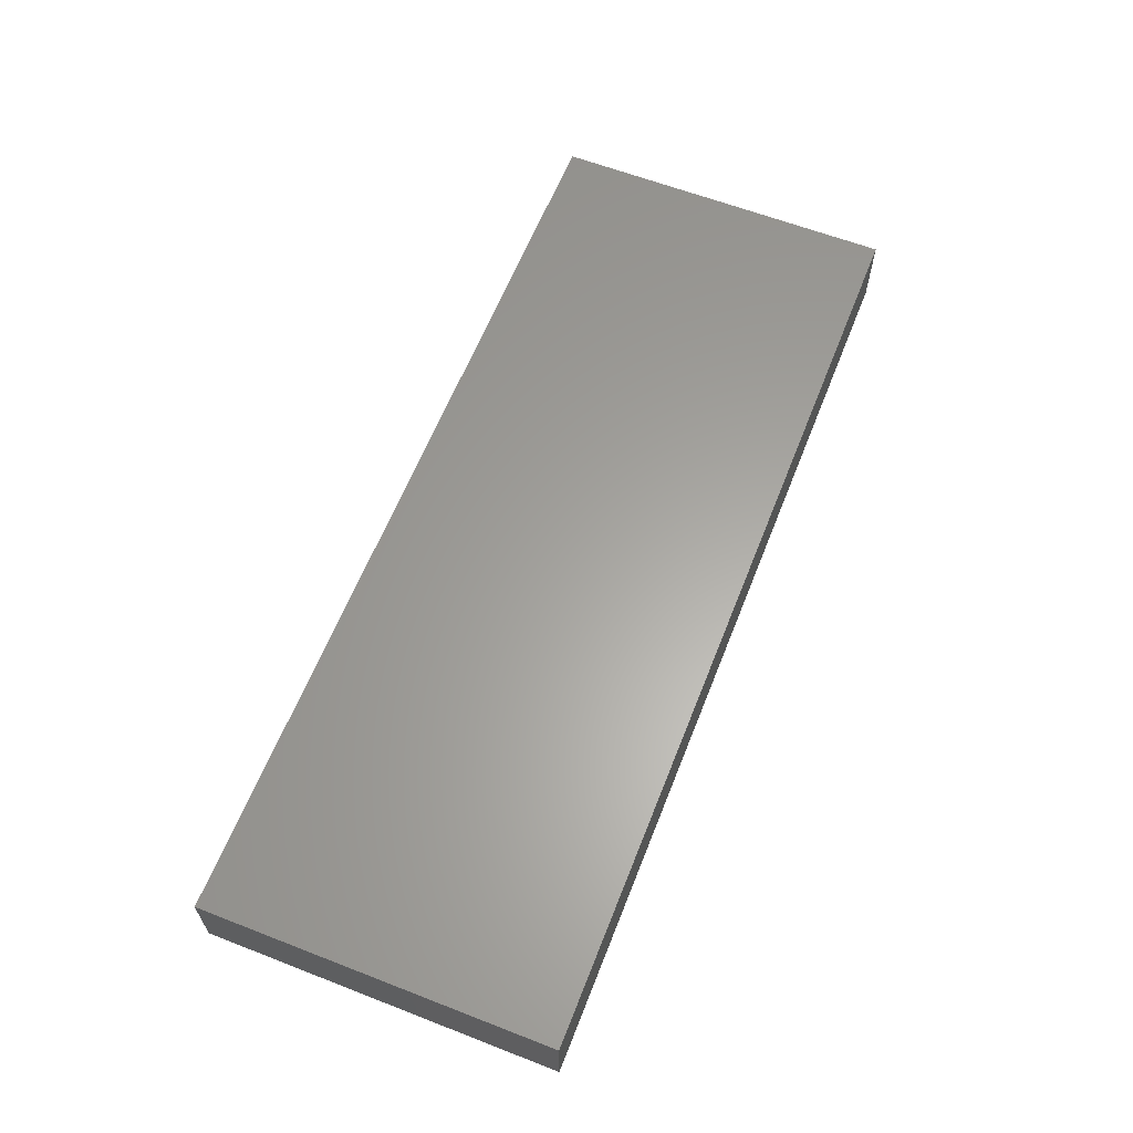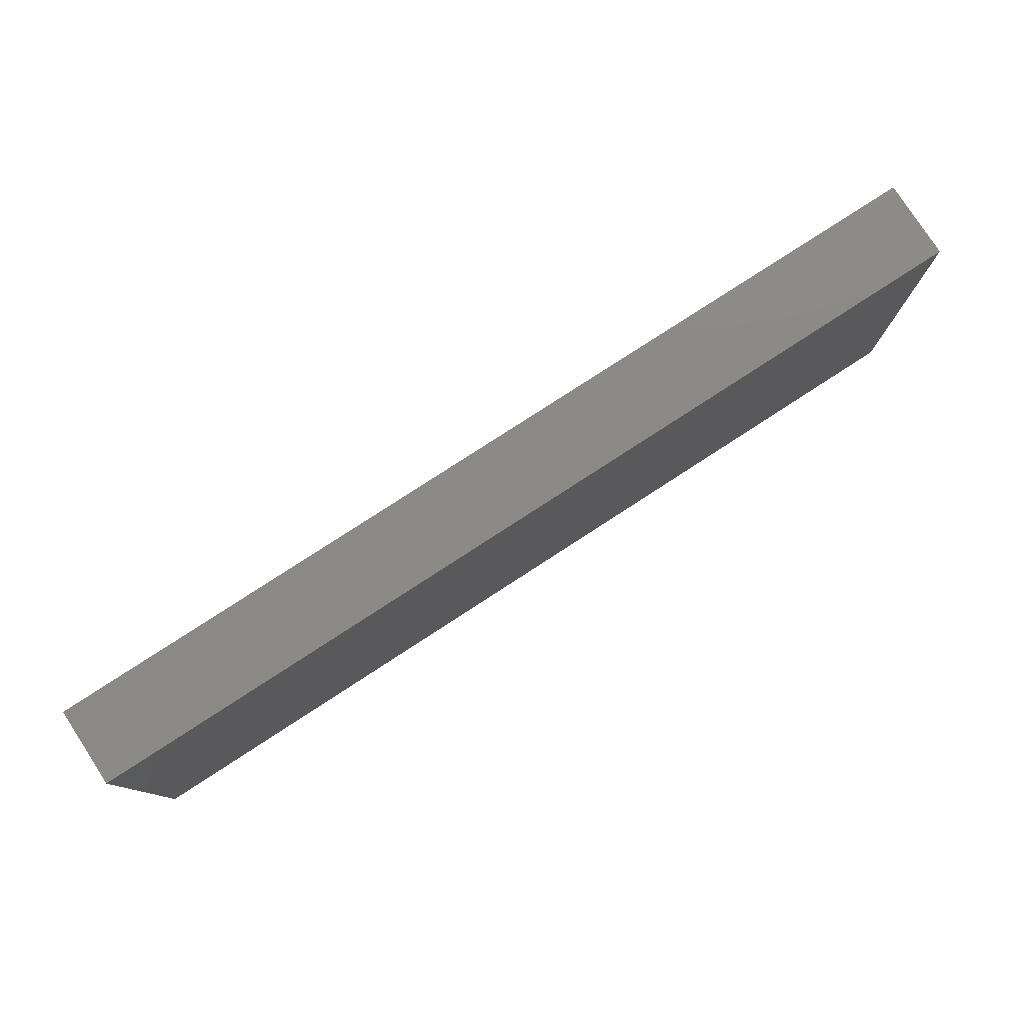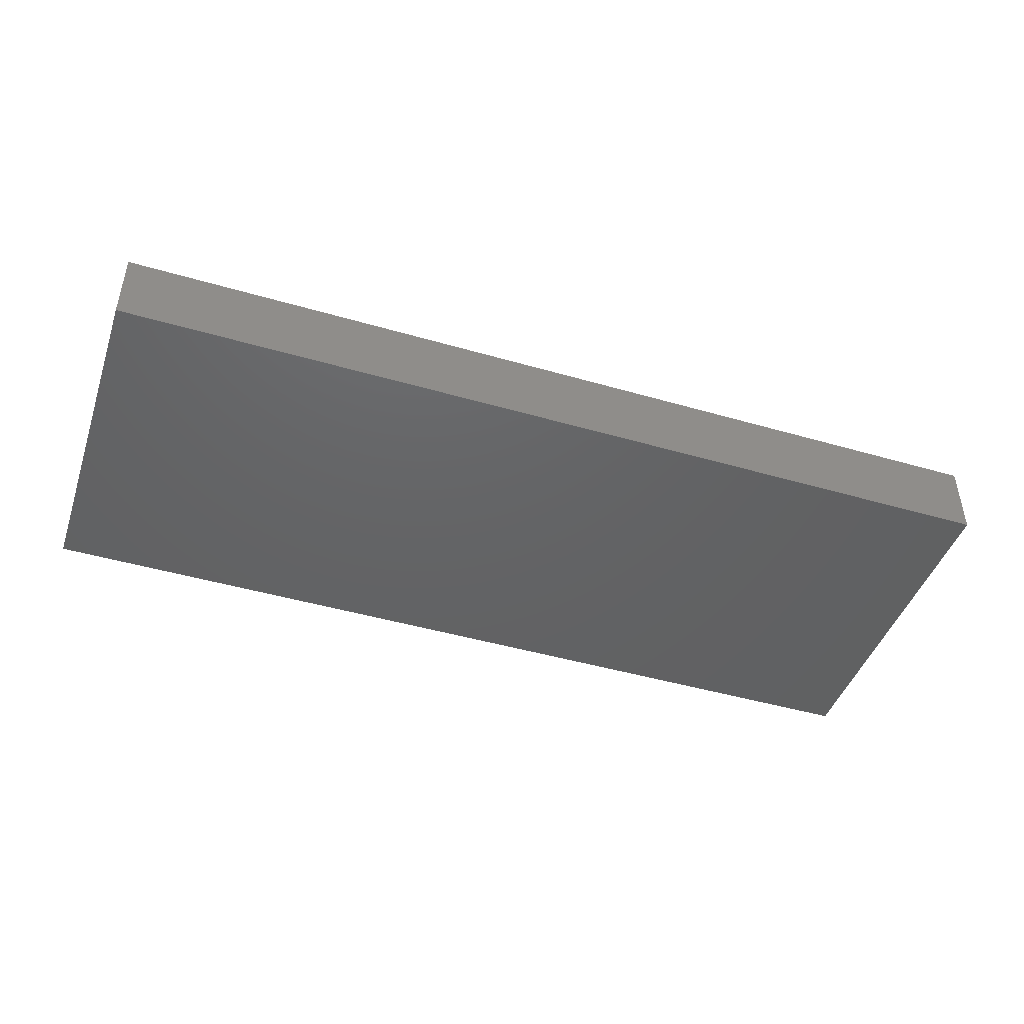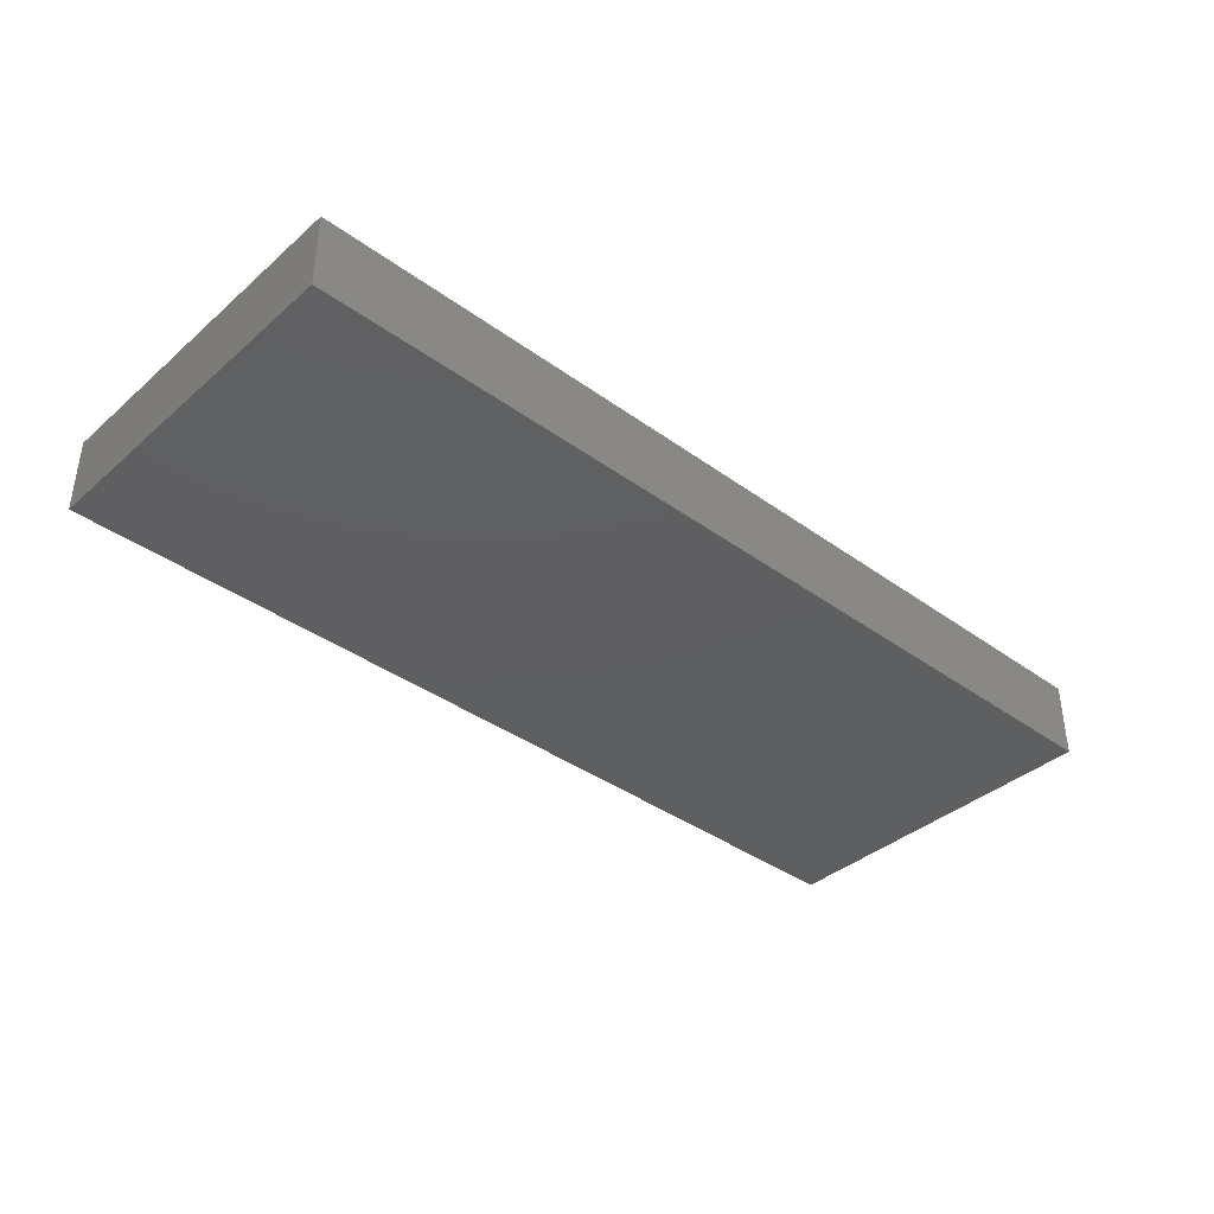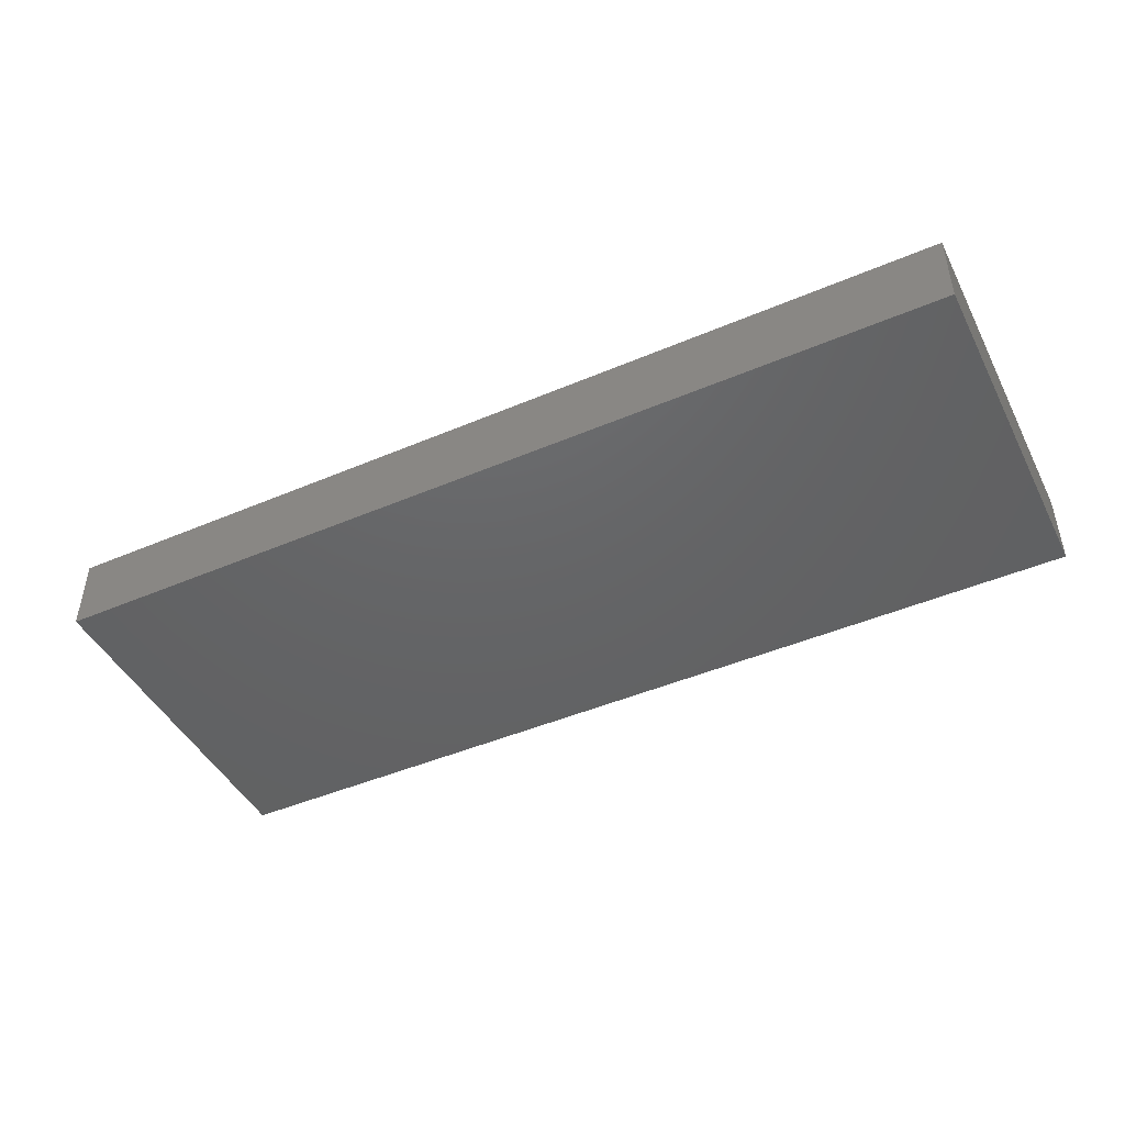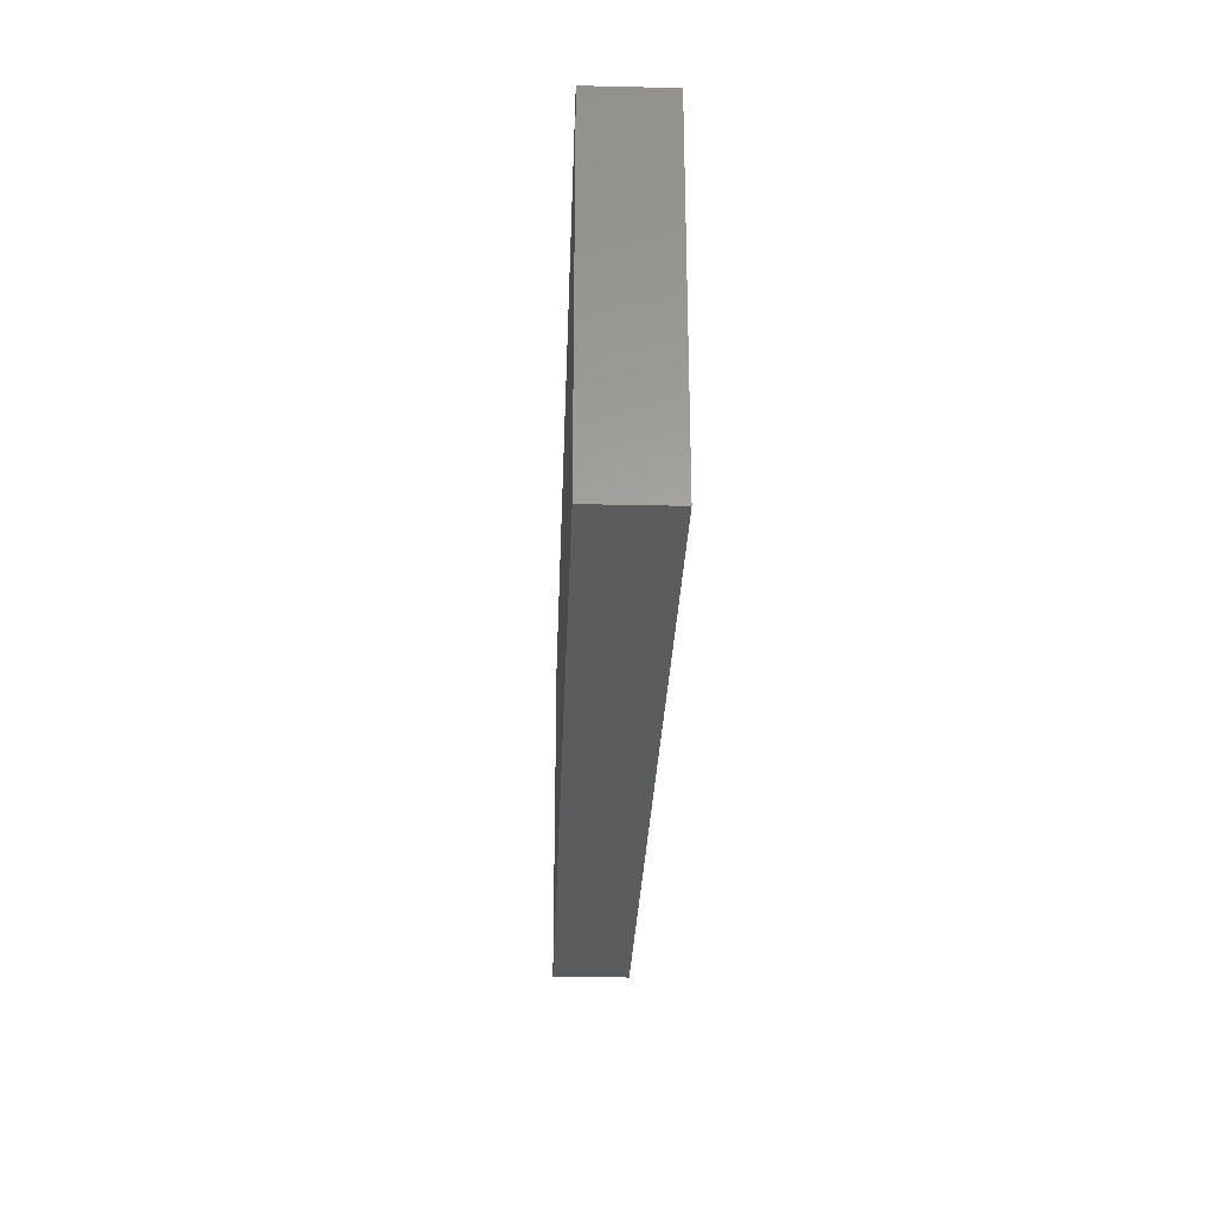
<metadata>
{"format":"stl","ext":"stl","renderer":"f3d","projection":"perspective","resolution":1024,"background":"white","views":[{"elev":61.8,"azim":-68.5,"up":"+Y"},{"elev":79.0,"azim":147.0,"up":"+Z"},{"elev":-45.1,"azim":161.4,"up":"+Y"},{"elev":-38.3,"azim":137.5,"up":"+Y"},{"elev":-45.7,"azim":26.1,"up":"+Y"},{"elev":-28.4,"azim":-92.0,"up":"+Z"}]}
</metadata>
<code>
# stl→obj: 8 verts, 12 faces
v 0 -0.007812 0.002961
v 0.75 -0.007812 0.002961
v 2.656e-35 -0.007812 -0.2812
v 0.75 -0.007812 -0.2812
v 0 -0.07031 -0.2812
v 0.75 -0.07031 -0.2812
v 1.74e-17 -0.07031 0.002961
v 0.75 -0.07031 0.002961
f 1 2 3
f 3 2 4
f 5 6 7
f 7 6 8
f 6 4 8
f 8 4 2
f 8 2 7
f 7 2 1
f 7 1 5
f 5 1 3
f 5 3 6
f 6 3 4

</code>
